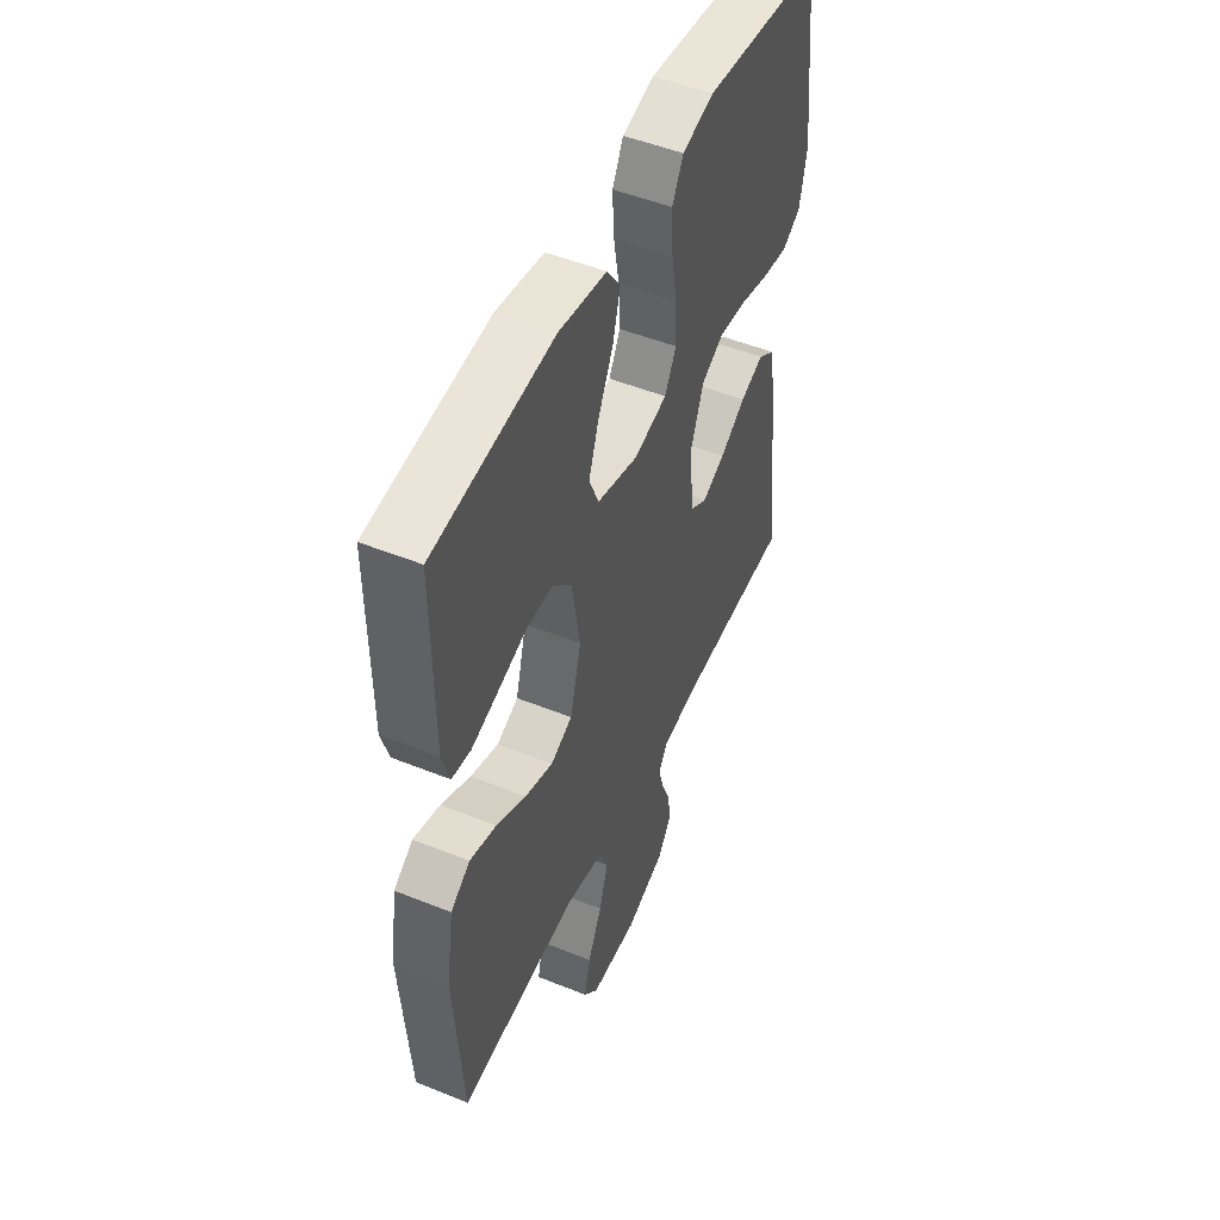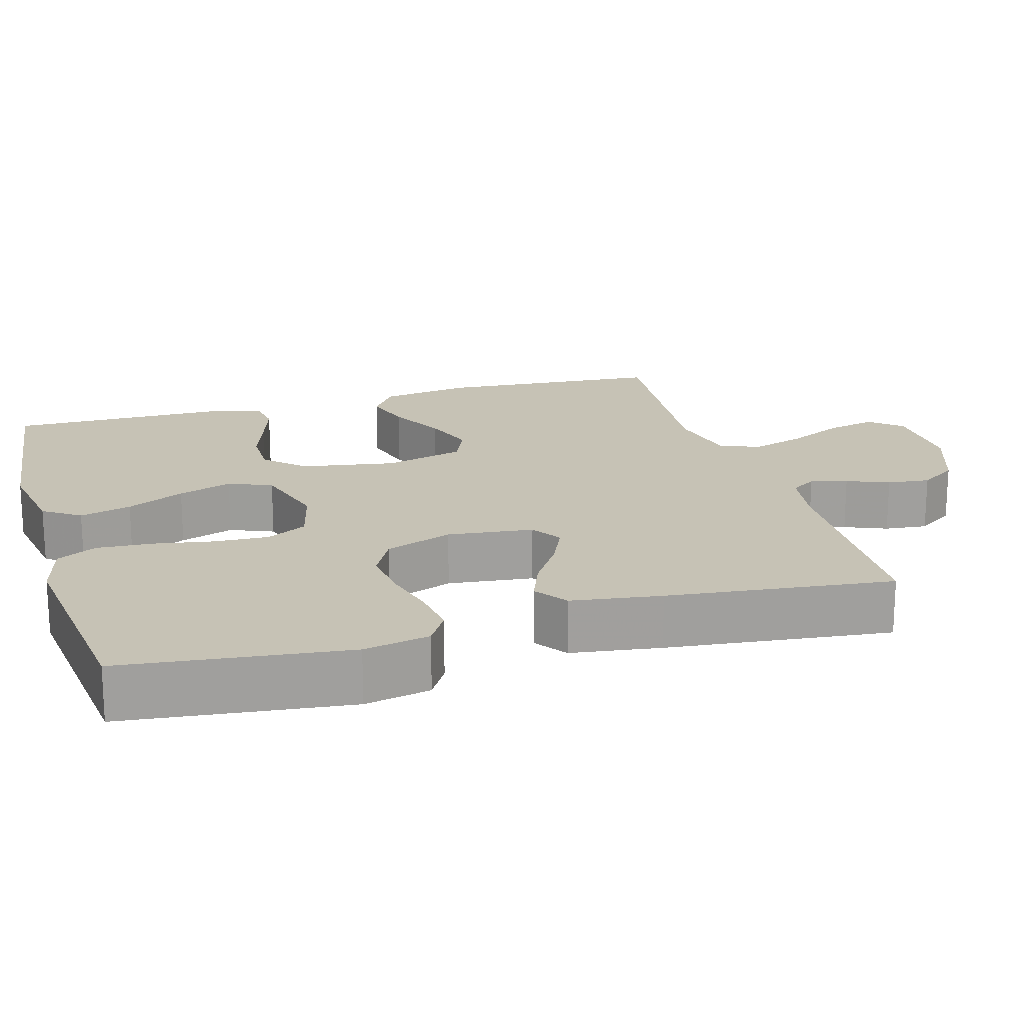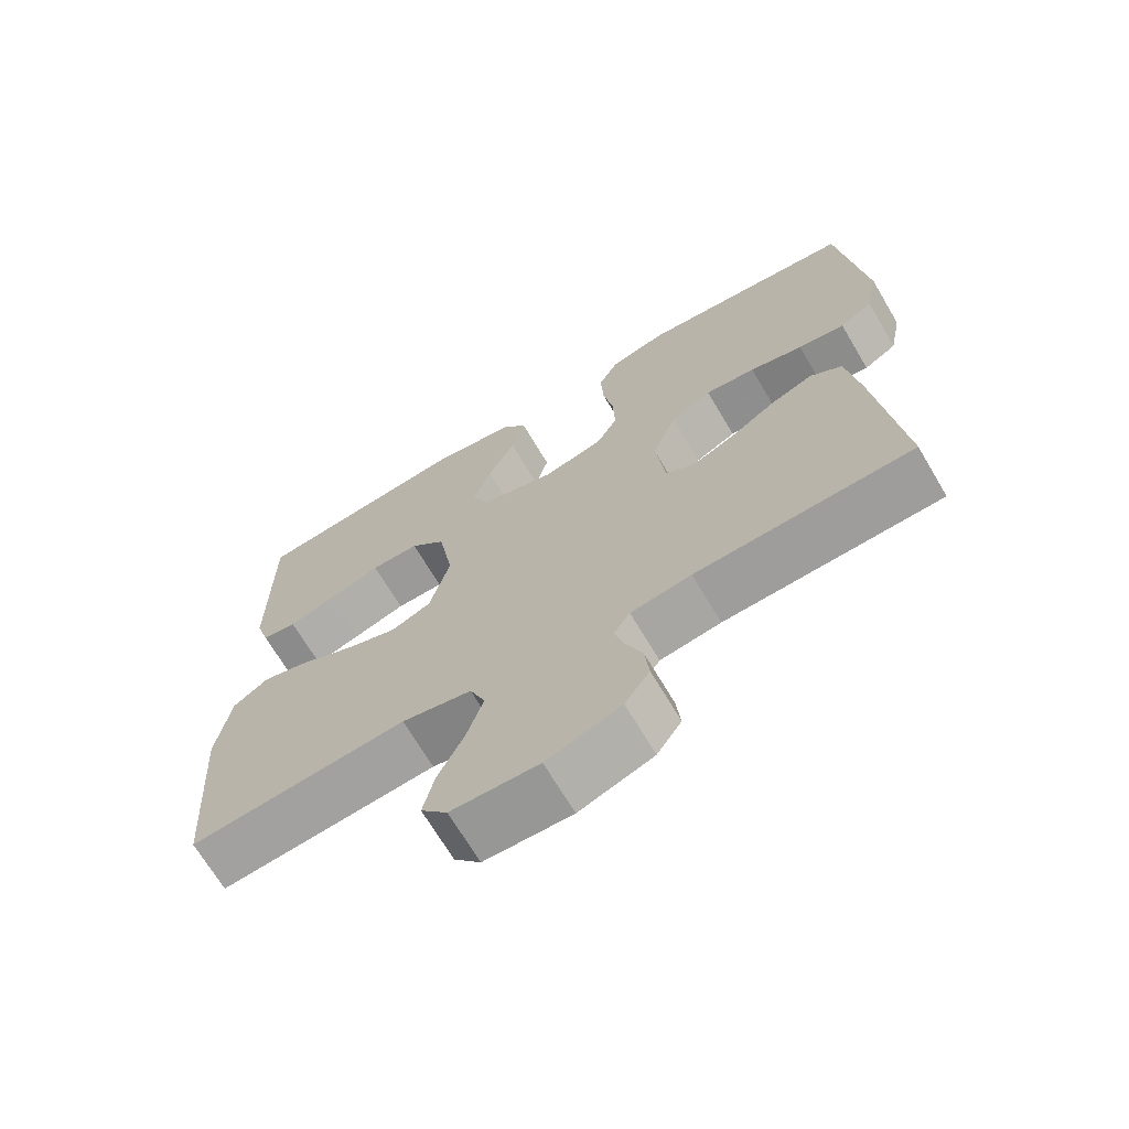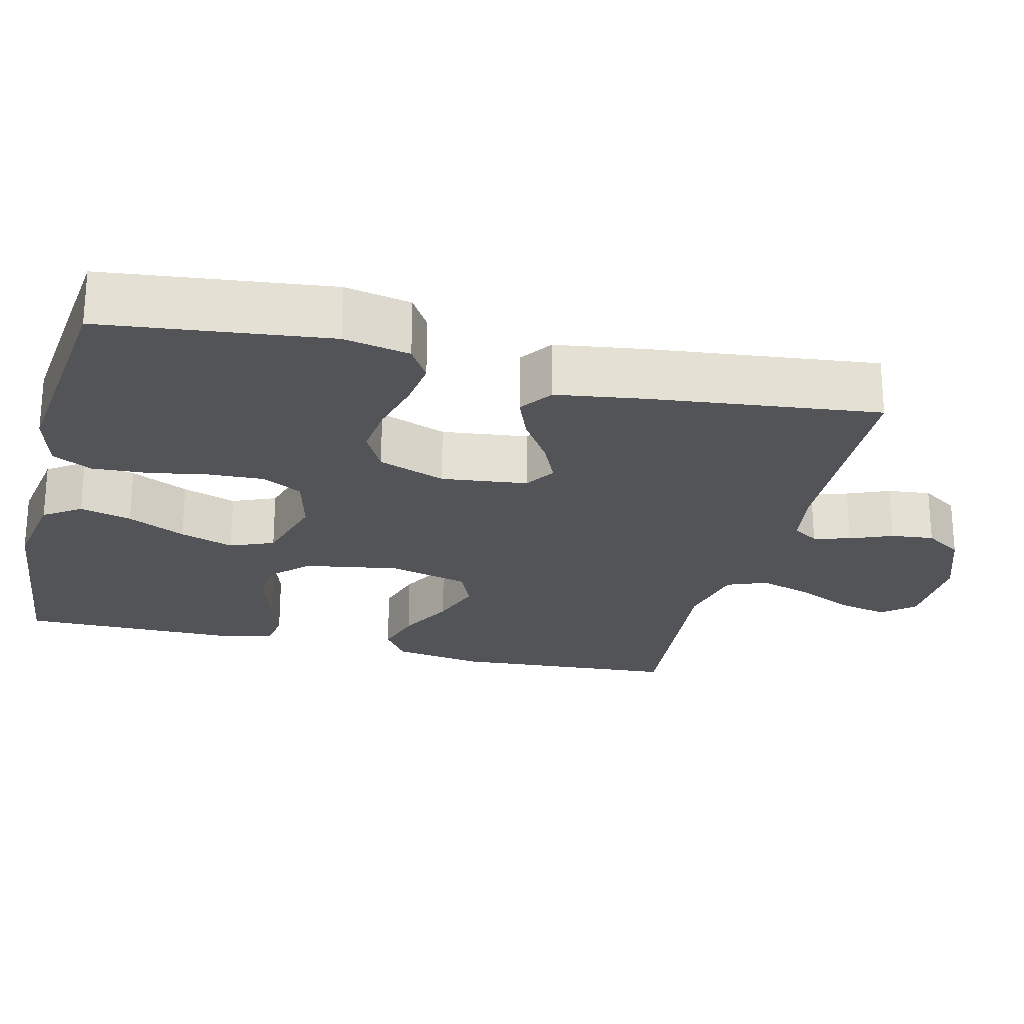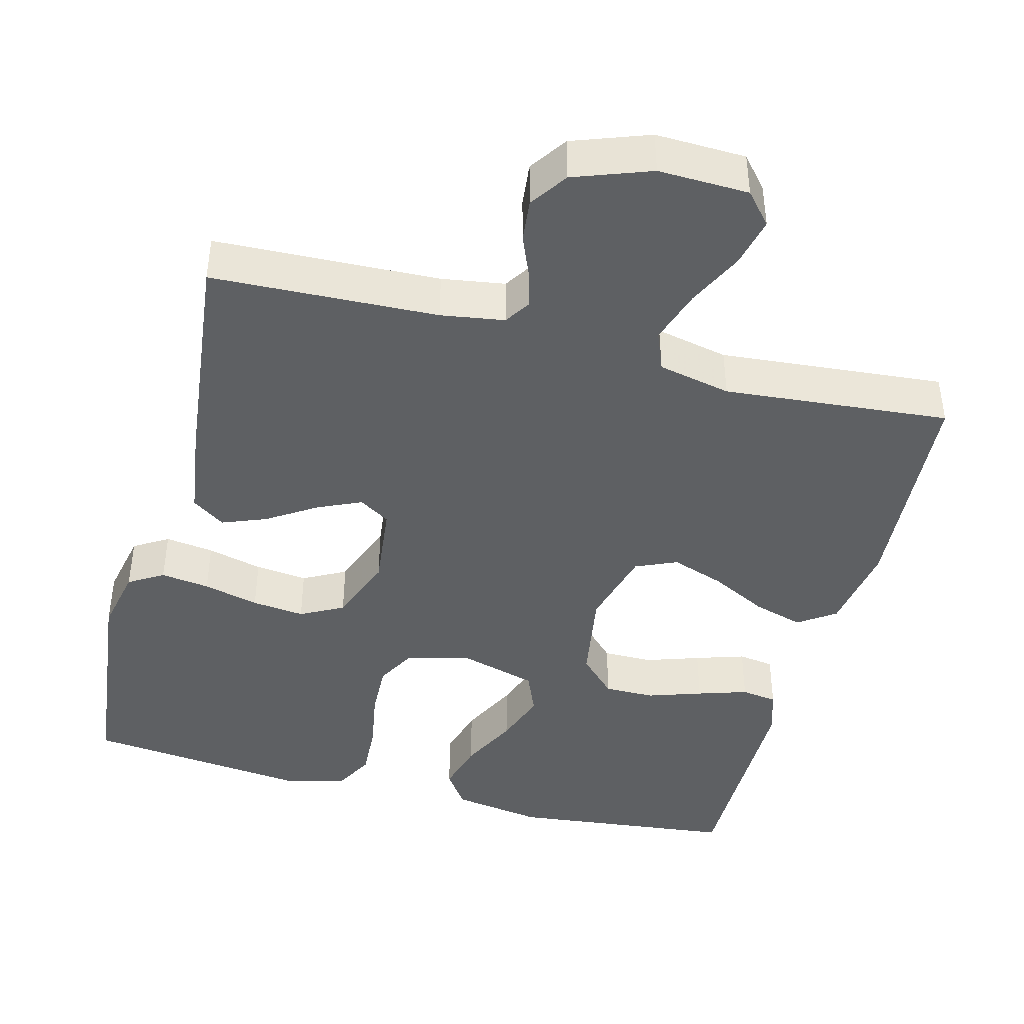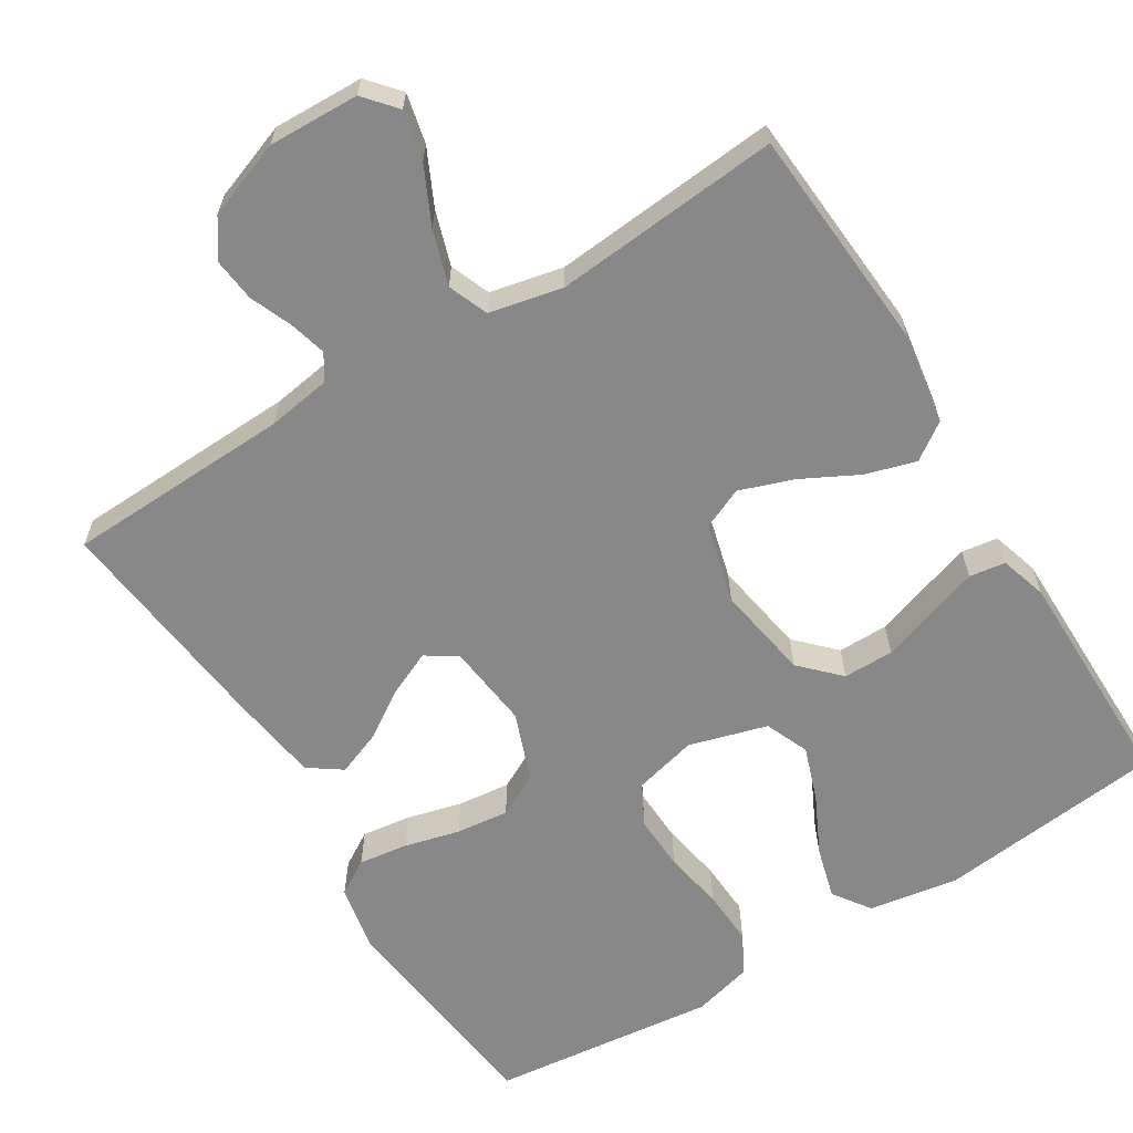
<metadata>
{"format":"obj","ext":"obj","renderer":"f3d","projection":"perspective","resolution":1024,"background":"white","views":[{"elev":50.1,"azim":-66.1,"up":"+Z"},{"elev":18.9,"azim":73.8,"up":"+Y"},{"elev":-69.3,"azim":30.7,"up":"+Z"},{"elev":-23.6,"azim":76.3,"up":"+Y"},{"elev":-42.6,"azim":165.4,"up":"+Y"},{"elev":-62.9,"azim":-148.2,"up":"+Y"}]}
</metadata>
<code>
v -0.5 0.07 -0.5
v -0.521 0.07 -0.2
v -0.502 0.07 -0.08
v -0.453 0.07 -0.046
v -0.386 0.07 -0.066
v -0.311 0.07 -0.105
v -0.24 0.07 -0.13
v -0.185 0.07 -0.106
v -0.157 0.07 0
v -0.178 0.07 0.126
v -0.227 0.07 0.176
v -0.294 0.07 0.176
v -0.366 0.07 0.152
v -0.432 0.07 0.131
v -0.48 0.07 0.138
v -0.499 0.07 0.2
v -0.5 0.07 0.5
v -0.2 0.07 0.533
v -0.08 0.07 0.513
v -0.046 0.07 0.464
v -0.065 0.07 0.395
v -0.103 0.07 0.318
v -0.128 0.07 0.246
v -0.104 0.07 0.188
v 0 0.07 0.158
v 0.084 0.07 0.179
v 0.113 0.07 0.233
v 0.11 0.07 0.306
v 0.096 0.07 0.386
v 0.092 0.07 0.46
v 0.12 0.07 0.513
v 0.2 0.07 0.534
v 0.5 0.07 0.5
v 0.534 0.07 0.2
v 0.516 0.07 0.112
v 0.47 0.07 0.084
v 0.405 0.07 0.093
v 0.331 0.07 0.112
v 0.261 0.07 0.12
v 0.204 0.07 0.09
v 0.17 0.07 0
v 0.183 0.07 -0.114
v 0.224 0.07 -0.14
v 0.282 0.07 -0.114
v 0.347 0.07 -0.072
v 0.406 0.07 -0.049
v 0.45 0.07 -0.08
v 0.467 0.07 -0.2
v 0.5 0.07 -0.5
v 0.2 0.07 -0.511
v 0.116 0.07 -0.524
v 0.094 0.07 -0.558
v 0.107 0.07 -0.607
v 0.13 0.07 -0.663
v 0.136 0.07 -0.72
v 0.102 0.07 -0.77
v 0 0.07 -0.807
v -0.12 0.07 -0.803
v -0.156 0.07 -0.761
v -0.141 0.07 -0.695
v -0.105 0.07 -0.62
v -0.082 0.07 -0.548
v -0.103 0.07 -0.495
v -0.2 0.07 -0.474
v -0.5 0 -0.5
v -0.521 0 -0.2
v -0.502 0 -0.08
v -0.453 0 -0.046
v -0.386 0 -0.066
v -0.311 0 -0.105
v -0.24 0 -0.13
v -0.185 0 -0.106
v -0.157 0 0
v -0.178 0 0.126
v -0.227 0 0.176
v -0.294 0 0.176
v -0.366 0 0.152
v -0.432 0 0.131
v -0.48 0 0.138
v -0.499 0 0.2
v -0.5 0 0.5
v -0.2 0 0.533
v -0.08 0 0.513
v -0.046 0 0.464
v -0.065 0 0.395
v -0.103 0 0.318
v -0.128 0 0.246
v -0.104 0 0.188
v 0 0 0.158
v 0.084 0 0.179
v 0.113 0 0.233
v 0.11 0 0.306
v 0.096 0 0.386
v 0.092 0 0.46
v 0.12 0 0.513
v 0.2 0 0.534
v 0.5 0 0.5
v 0.534 0 0.2
v 0.516 0 0.112
v 0.47 0 0.084
v 0.405 0 0.093
v 0.331 0 0.112
v 0.261 0 0.12
v 0.204 0 0.09
v 0.17 0 0
v 0.183 0 -0.114
v 0.224 0 -0.14
v 0.282 0 -0.114
v 0.347 0 -0.072
v 0.406 0 -0.049
v 0.45 0 -0.08
v 0.467 0 -0.2
v 0.5 0 -0.5
v 0.2 0 -0.511
v 0.116 0 -0.524
v 0.094 0 -0.558
v 0.107 0 -0.607
v 0.13 0 -0.663
v 0.136 0 -0.72
v 0.102 0 -0.77
v 0 0 -0.807
v -0.12 0 -0.803
v -0.156 0 -0.761
v -0.141 0 -0.695
v -0.105 0 -0.62
v -0.082 0 -0.548
v -0.103 0 -0.495
v -0.2 0 -0.474
f 59 60 61
f 58 59 61
f 57 58 61
f 56 57 61
f 55 56 61
f 54 55 61
f 53 54 61
f 52 53 61 62
f 51 52 62 63
f 48 49 50
f 47 48 50
f 46 47 50
f 45 46 50
f 44 45 50
f 51 63 64
f 50 51 64
f 44 50 64
f 43 44 64
f 36 37 38
f 35 36 38
f 34 35 38
f 33 34 38
f 32 33 38
f 31 32 38
f 30 31 38
f 29 30 38
f 28 29 38
f 27 28 38 39
f 26 27 39 40
f 20 21 22
f 19 20 22
f 18 19 22
f 17 18 22
f 16 17 22
f 15 16 22
f 14 15 22
f 13 14 22
f 12 13 22
f 11 12 22 23
f 10 11 23 24
f 4 5 6
f 3 4 6
f 2 3 6
f 1 2 6
f 64 1 6
f 64 6 7
f 64 7 8
f 43 64 8
f 42 43 8
f 41 42 8 9
f 40 41 9
f 26 40 9
f 25 26 9
f 9 10 24 25
f 125 124 123
f 125 123 122
f 125 122 121
f 125 121 120
f 125 120 119
f 125 119 118
f 125 118 117
f 126 125 117 116
f 127 126 116 115
f 114 113 112
f 114 112 111
f 114 111 110
f 114 110 109
f 114 109 108
f 128 127 115
f 128 115 114
f 128 114 108
f 128 108 107
f 102 101 100
f 102 100 99
f 102 99 98
f 102 98 97
f 102 97 96
f 102 96 95
f 102 95 94
f 102 94 93
f 102 93 92
f 103 102 92 91
f 104 103 91 90
f 86 85 84
f 86 84 83
f 86 83 82
f 86 82 81
f 86 81 80
f 86 80 79
f 86 79 78
f 86 78 77
f 86 77 76
f 87 86 76 75
f 88 87 75 74
f 70 69 68
f 70 68 67
f 70 67 66
f 70 66 65
f 70 65 128
f 71 70 128
f 72 71 128
f 72 128 107
f 72 107 106
f 73 72 106 105
f 73 105 104
f 73 104 90
f 73 90 89
f 89 88 74 73
f 1 65 66 2
f 2 66 67 3
f 3 67 68 4
f 4 68 69 5
f 5 69 70 6
f 6 70 71 7
f 7 71 72 8
f 8 72 73 9
f 9 73 74 10
f 10 74 75 11
f 11 75 76 12
f 12 76 77 13
f 13 77 78 14
f 14 78 79 15
f 15 79 80 16
f 16 80 81 17
f 17 81 82 18
f 18 82 83 19
f 19 83 84 20
f 20 84 85 21
f 21 85 86 22
f 22 86 87 23
f 23 87 88 24
f 24 88 89 25
f 25 89 90 26
f 26 90 91 27
f 27 91 92 28
f 28 92 93 29
f 29 93 94 30
f 30 94 95 31
f 31 95 96 32
f 32 96 97 33
f 33 97 98 34
f 34 98 99 35
f 35 99 100 36
f 36 100 101 37
f 37 101 102 38
f 38 102 103 39
f 39 103 104 40
f 40 104 105 41
f 41 105 106 42
f 42 106 107 43
f 43 107 108 44
f 44 108 109 45
f 45 109 110 46
f 46 110 111 47
f 47 111 112 48
f 48 112 113 49
f 49 113 114 50
f 50 114 115 51
f 51 115 116 52
f 52 116 117 53
f 53 117 118 54
f 54 118 119 55
f 55 119 120 56
f 56 120 121 57
f 57 121 122 58
f 58 122 123 59
f 59 123 124 60
f 60 124 125 61
f 61 125 126 62
f 62 126 127 63
f 63 127 128 64
f 64 128 65 1

</code>
